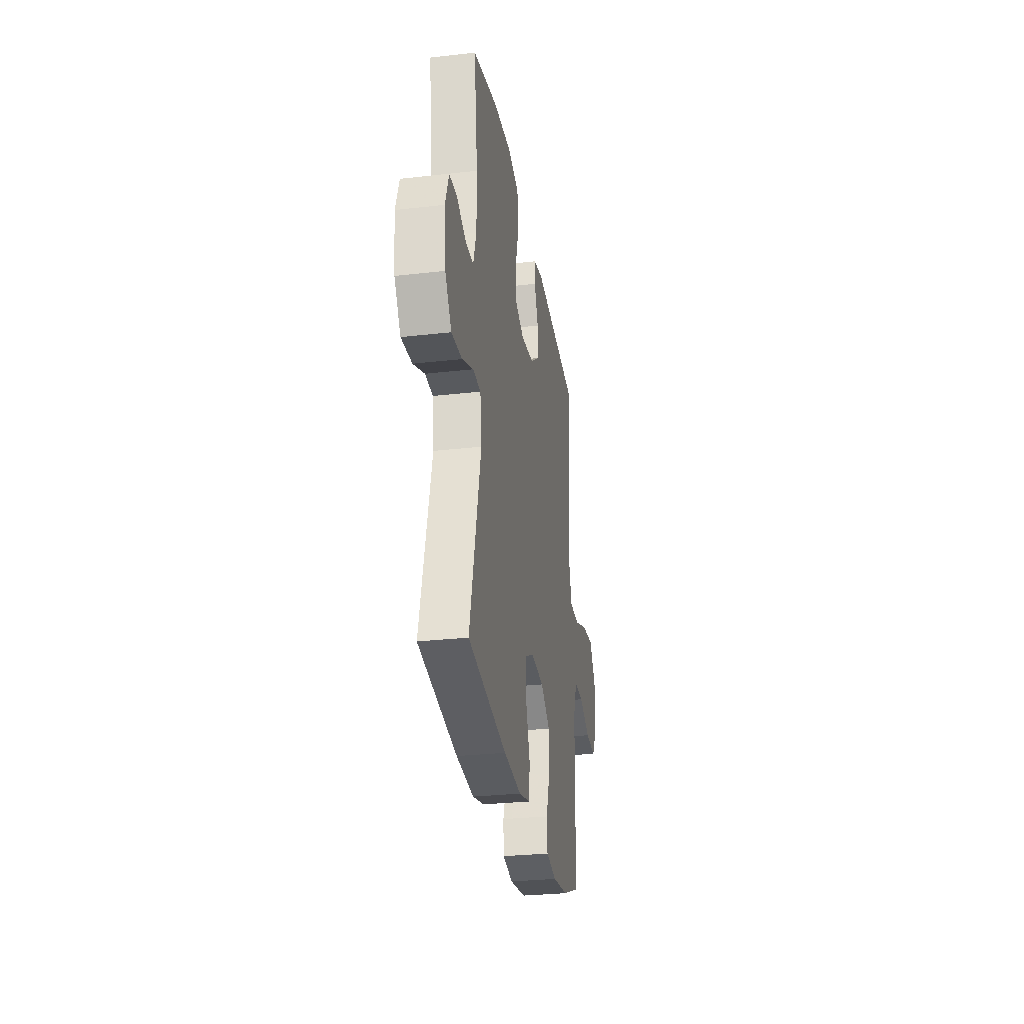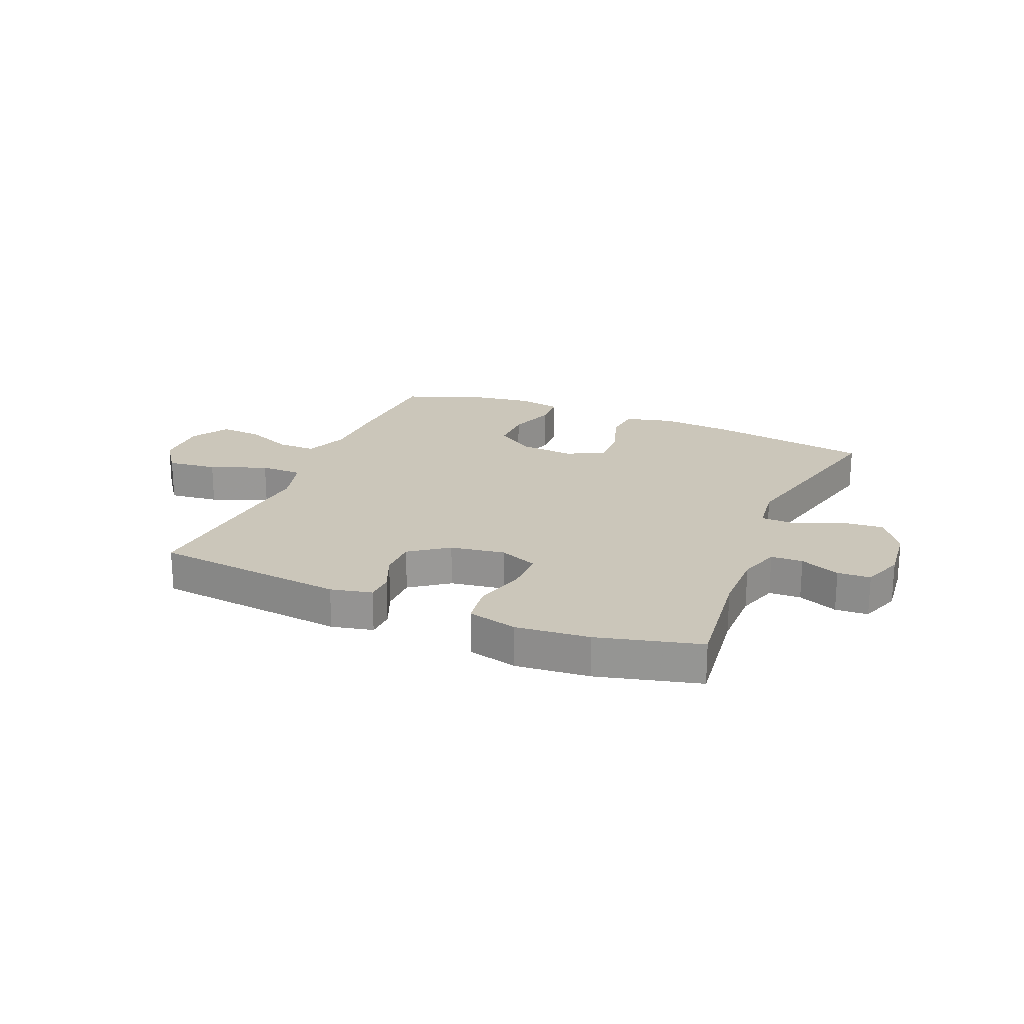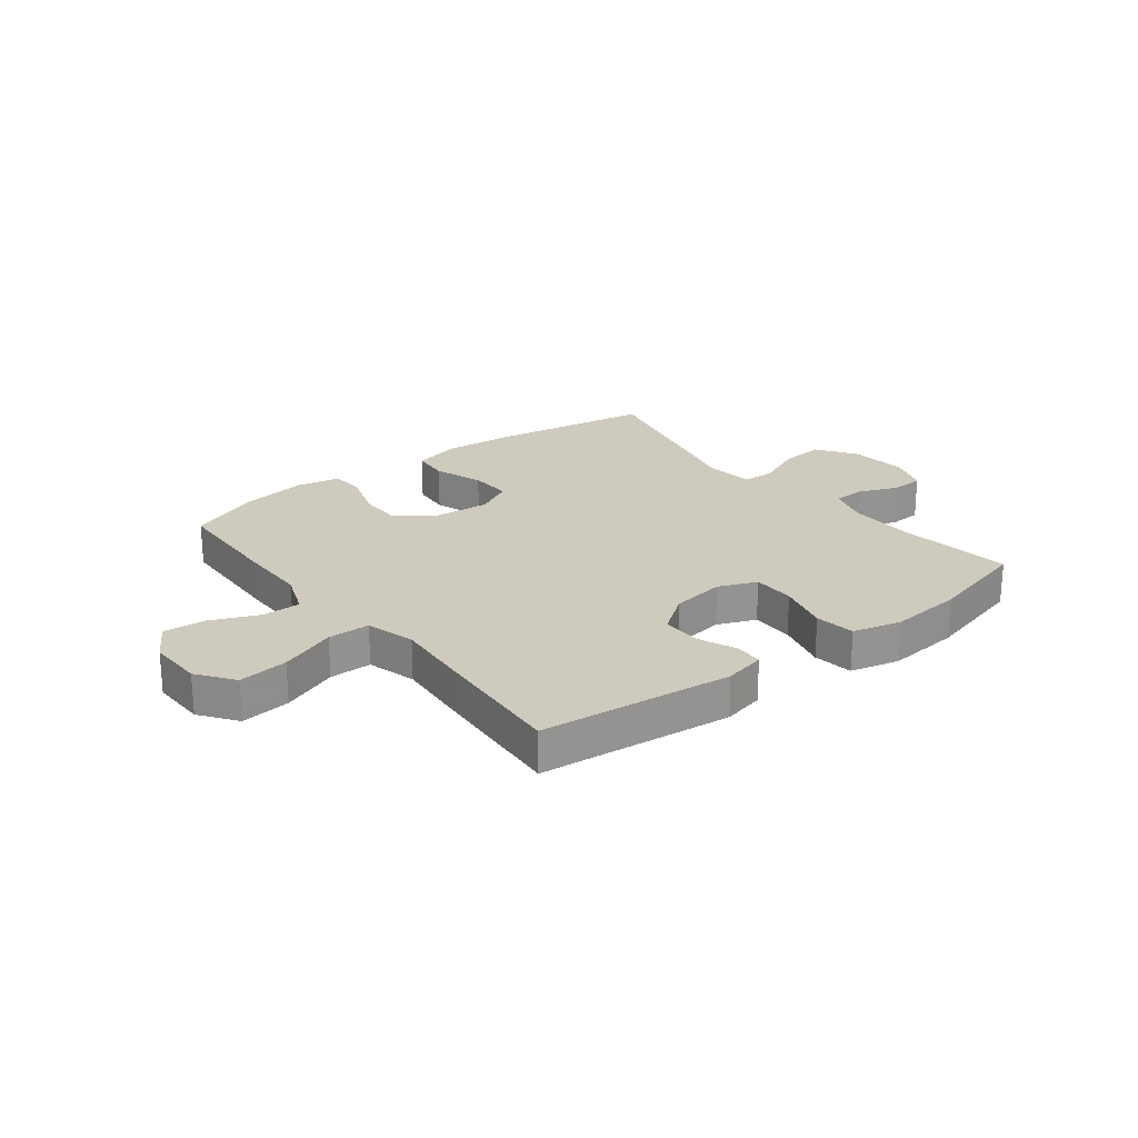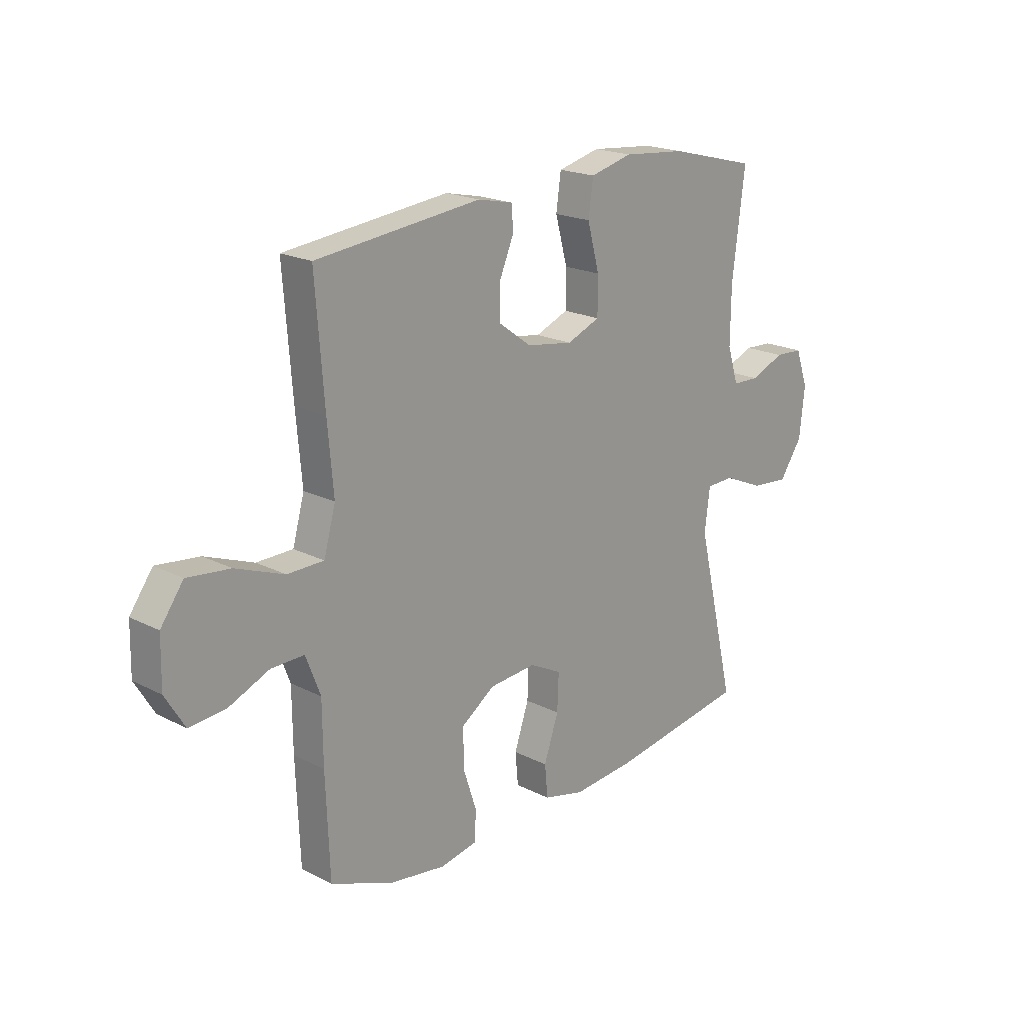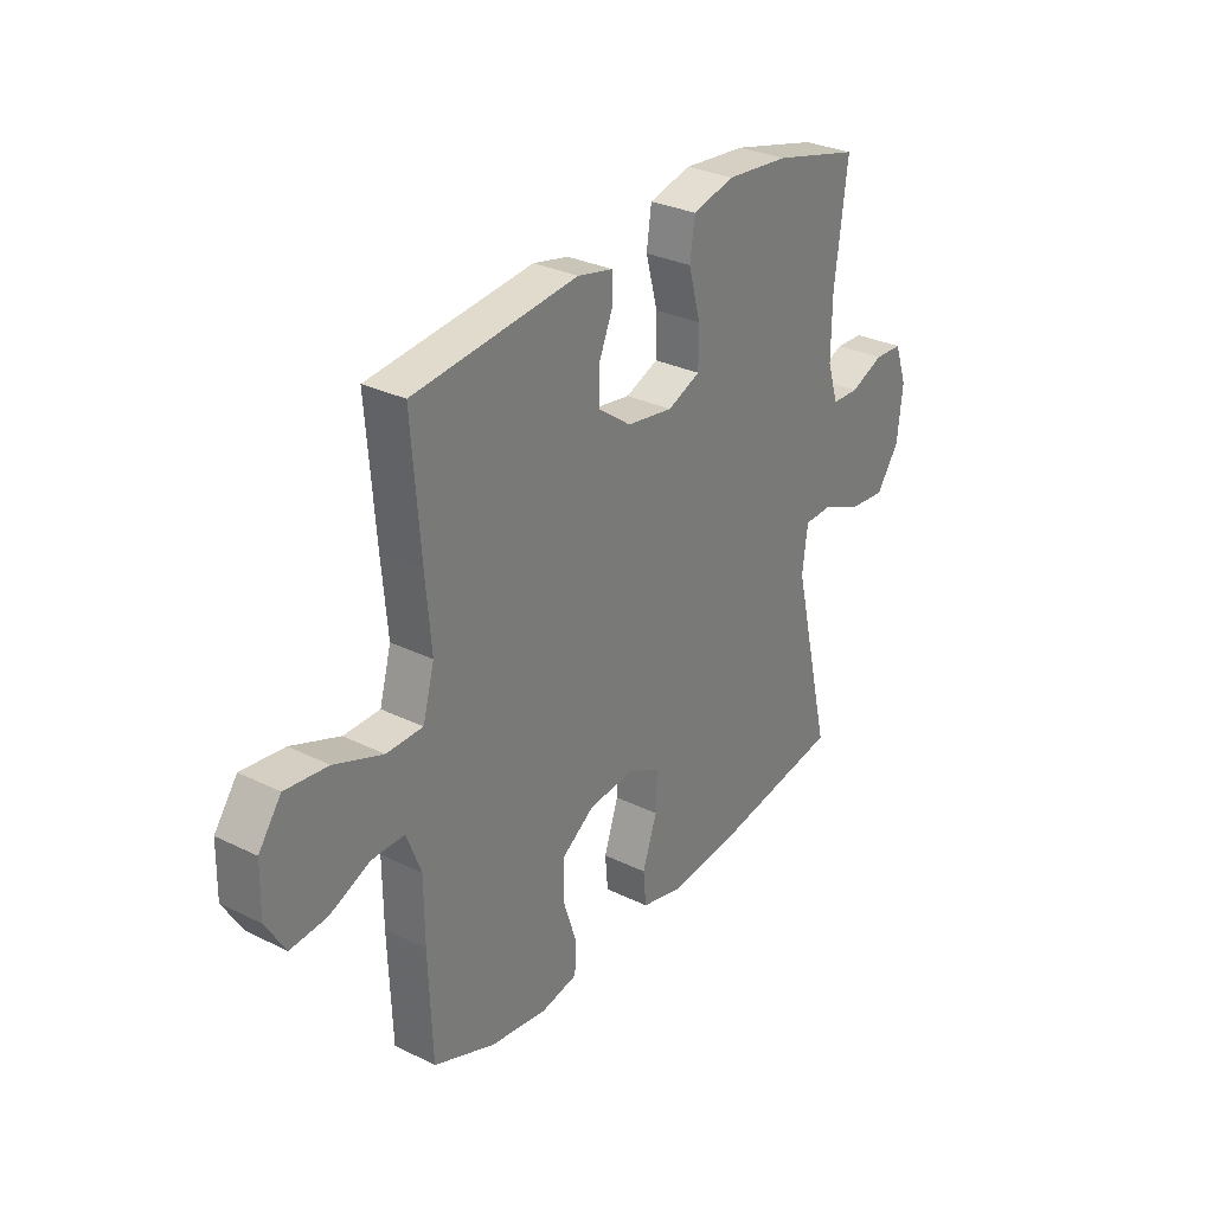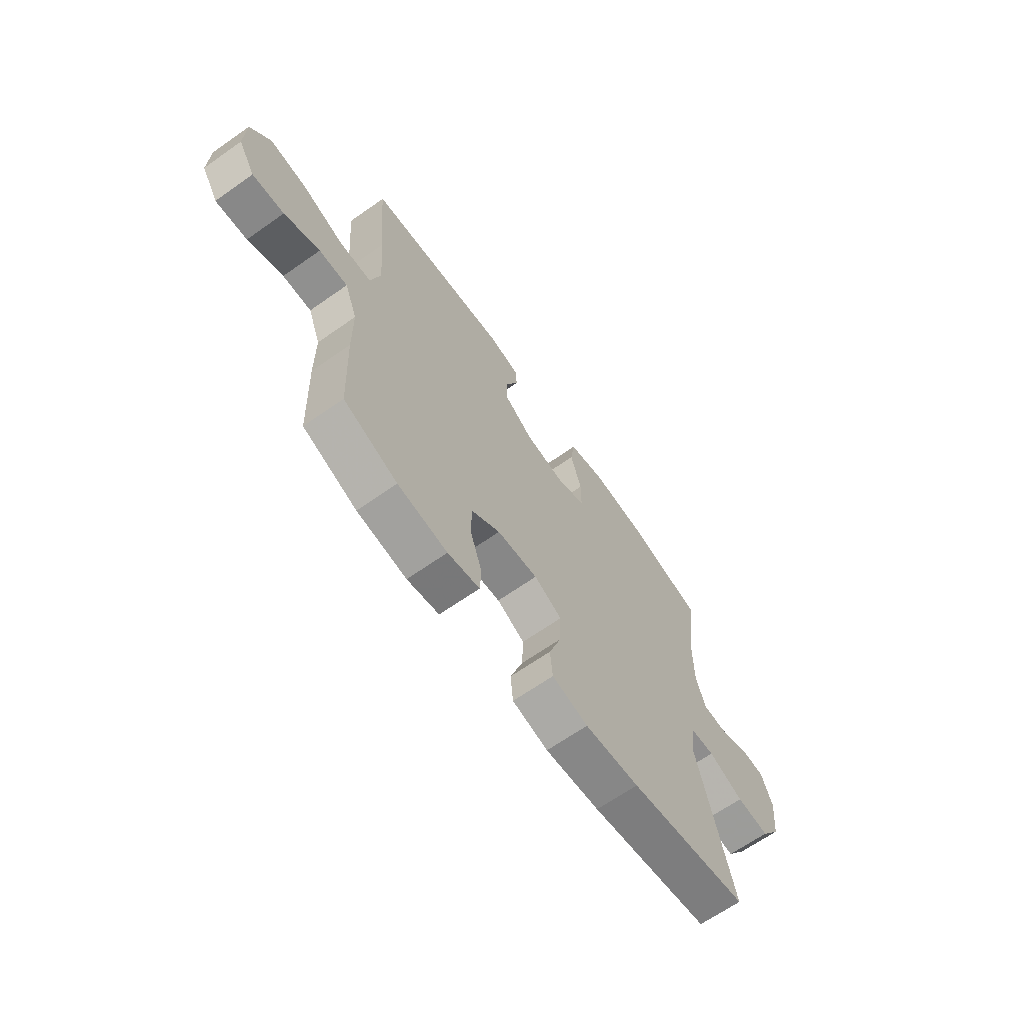
<metadata>
{"format":"obj","ext":"obj","renderer":"f3d","projection":"perspective","resolution":1024,"background":"white","views":[{"elev":-29.1,"azim":99.6,"up":"+Z"},{"elev":21.1,"azim":22.7,"up":"+Y"},{"elev":23.2,"azim":-37.9,"up":"+Y"},{"elev":19.8,"azim":-46.6,"up":"+Z"},{"elev":30.2,"azim":-54.5,"up":"+Z"},{"elev":-66.2,"azim":-54.8,"up":"+Z"}]}
</metadata>
<code>
v 0.5 0.07 -0.5
v 0.216 0.07 -0.546
v 0.087 0.07 -0.557
v 0.002 0.07 -0.536
v -0.004 0.07 -0.47
v 0.026 0.07 -0.382
v 0.029 0.07 -0.307
v -0.037 0.07 -0.273
v -0.134 0.07 -0.281
v -0.203 0.07 -0.329
v -0.203 0.07 -0.407
v -0.175 0.07 -0.492
v -0.178 0.07 -0.553
v -0.254 0.07 -0.568
v -0.372 0.07 -0.551
v -0.5 0.07 -0.5
v -0.508 0.07 -0.297
v -0.509 0.07 -0.174
v -0.539 0.07 -0.096
v -0.607 0.07 -0.097
v -0.691 0.07 -0.133
v -0.766 0.07 -0.139
v -0.806 0.07 -0.073
v -0.804 0.07 0.025
v -0.757 0.07 0.09
v -0.669 0.07 0.08
v -0.569 0.07 0.042
v -0.494 0.07 0.043
v -0.47 0.07 0.13
v -0.482 0.07 0.266
v -0.5 0.07 0.5
v -0.16 0.07 0.537
v -0.087 0.07 0.521
v -0.085 0.07 0.471
v -0.114 0.07 0.402
v -0.114 0.07 0.334
v -0.047 0.07 0.285
v 0.049 0.07 0.27
v 0.117 0.07 0.298
v 0.117 0.07 0.373
v 0.092 0.07 0.465
v 0.102 0.07 0.536
v 0.189 0.07 0.558
v 0.319 0.07 0.546
v 0.5 0.07 0.5
v 0.474 0.07 0.292
v 0.473 0.07 0.178
v 0.496 0.07 0.105
v 0.552 0.07 0.103
v 0.622 0.07 0.132
v 0.68 0.07 0.129
v 0.706 0.07 0.056
v 0.695 0.07 -0.046
v 0.648 0.07 -0.114
v 0.57 0.07 -0.107
v 0.487 0.07 -0.071
v 0.43 0.07 -0.073
v 0.419 0.07 -0.159
v 0.5 0 -0.5
v 0.216 0 -0.546
v 0.087 0 -0.557
v 0.002 0 -0.536
v -0.004 0 -0.47
v 0.026 0 -0.382
v 0.029 0 -0.307
v -0.037 0 -0.273
v -0.134 0 -0.281
v -0.203 0 -0.329
v -0.203 0 -0.407
v -0.175 0 -0.492
v -0.178 0 -0.553
v -0.254 0 -0.568
v -0.372 0 -0.551
v -0.5 0 -0.5
v -0.508 0 -0.297
v -0.509 0 -0.174
v -0.539 0 -0.096
v -0.607 0 -0.097
v -0.691 0 -0.133
v -0.766 0 -0.139
v -0.806 0 -0.073
v -0.804 0 0.025
v -0.757 0 0.09
v -0.669 0 0.08
v -0.569 0 0.042
v -0.494 0 0.043
v -0.47 0 0.13
v -0.482 0 0.266
v -0.5 0 0.5
v -0.16 0 0.537
v -0.087 0 0.521
v -0.085 0 0.471
v -0.114 0 0.402
v -0.114 0 0.334
v -0.047 0 0.285
v 0.049 0 0.27
v 0.117 0 0.298
v 0.117 0 0.373
v 0.092 0 0.465
v 0.102 0 0.536
v 0.189 0 0.558
v 0.319 0 0.546
v 0.5 0 0.5
v 0.474 0 0.292
v 0.473 0 0.178
v 0.496 0 0.105
v 0.552 0 0.103
v 0.622 0 0.132
v 0.68 0 0.129
v 0.706 0 0.056
v 0.695 0 -0.046
v 0.648 0 -0.114
v 0.57 0 -0.107
v 0.487 0 -0.071
v 0.43 0 -0.073
v 0.419 0 -0.159
f 53 54 55 56
f 53 56 57
f 52 53 57
f 49 50 51 52
f 48 49 52 57
f 47 48 57
f 46 47 57
f 43 44 45 46
f 43 46 57 58
f 40 41 42 43
f 39 40 43 58
f 32 33 34 35
f 32 35 36
f 29 30 31 32
f 28 29 32 36
f 24 25 26 27
f 24 27 28
f 23 24 28
f 20 21 22 23
f 19 20 23 28
f 18 19 28 36
f 11 12 13 14
f 10 11 14 15
f 3 4 5 6
f 3 6 7
f 2 3 7
f 1 2 7
f 38 39 58 1
f 17 18 36 37
f 10 15 16 17
f 9 10 17 37
f 8 9 37 38
f 1 7 8 38
f 114 113 112 111
f 115 114 111
f 115 111 110
f 110 109 108 107
f 115 110 107 106
f 115 106 105
f 115 105 104
f 104 103 102 101
f 116 115 104 101
f 101 100 99 98
f 116 101 98 97
f 93 92 91 90
f 94 93 90
f 90 89 88 87
f 94 90 87 86
f 85 84 83 82
f 86 85 82
f 86 82 81
f 81 80 79 78
f 86 81 78 77
f 94 86 77 76
f 72 71 70 69
f 73 72 69 68
f 64 63 62 61
f 65 64 61
f 65 61 60
f 65 60 59
f 59 116 97 96
f 95 94 76 75
f 75 74 73 68
f 95 75 68 67
f 96 95 67 66
f 96 66 65 59
f 1 59 60 2
f 2 60 61 3
f 3 61 62 4
f 4 62 63 5
f 5 63 64 6
f 6 64 65 7
f 7 65 66 8
f 8 66 67 9
f 9 67 68 10
f 10 68 69 11
f 11 69 70 12
f 12 70 71 13
f 13 71 72 14
f 14 72 73 15
f 15 73 74 16
f 16 74 75 17
f 17 75 76 18
f 18 76 77 19
f 19 77 78 20
f 20 78 79 21
f 21 79 80 22
f 22 80 81 23
f 23 81 82 24
f 24 82 83 25
f 25 83 84 26
f 26 84 85 27
f 27 85 86 28
f 28 86 87 29
f 29 87 88 30
f 30 88 89 31
f 31 89 90 32
f 32 90 91 33
f 33 91 92 34
f 34 92 93 35
f 35 93 94 36
f 36 94 95 37
f 37 95 96 38
f 38 96 97 39
f 39 97 98 40
f 40 98 99 41
f 41 99 100 42
f 42 100 101 43
f 43 101 102 44
f 44 102 103 45
f 45 103 104 46
f 46 104 105 47
f 47 105 106 48
f 48 106 107 49
f 49 107 108 50
f 50 108 109 51
f 51 109 110 52
f 52 110 111 53
f 53 111 112 54
f 54 112 113 55
f 55 113 114 56
f 56 114 115 57
f 57 115 116 58
f 58 116 59 1

</code>
